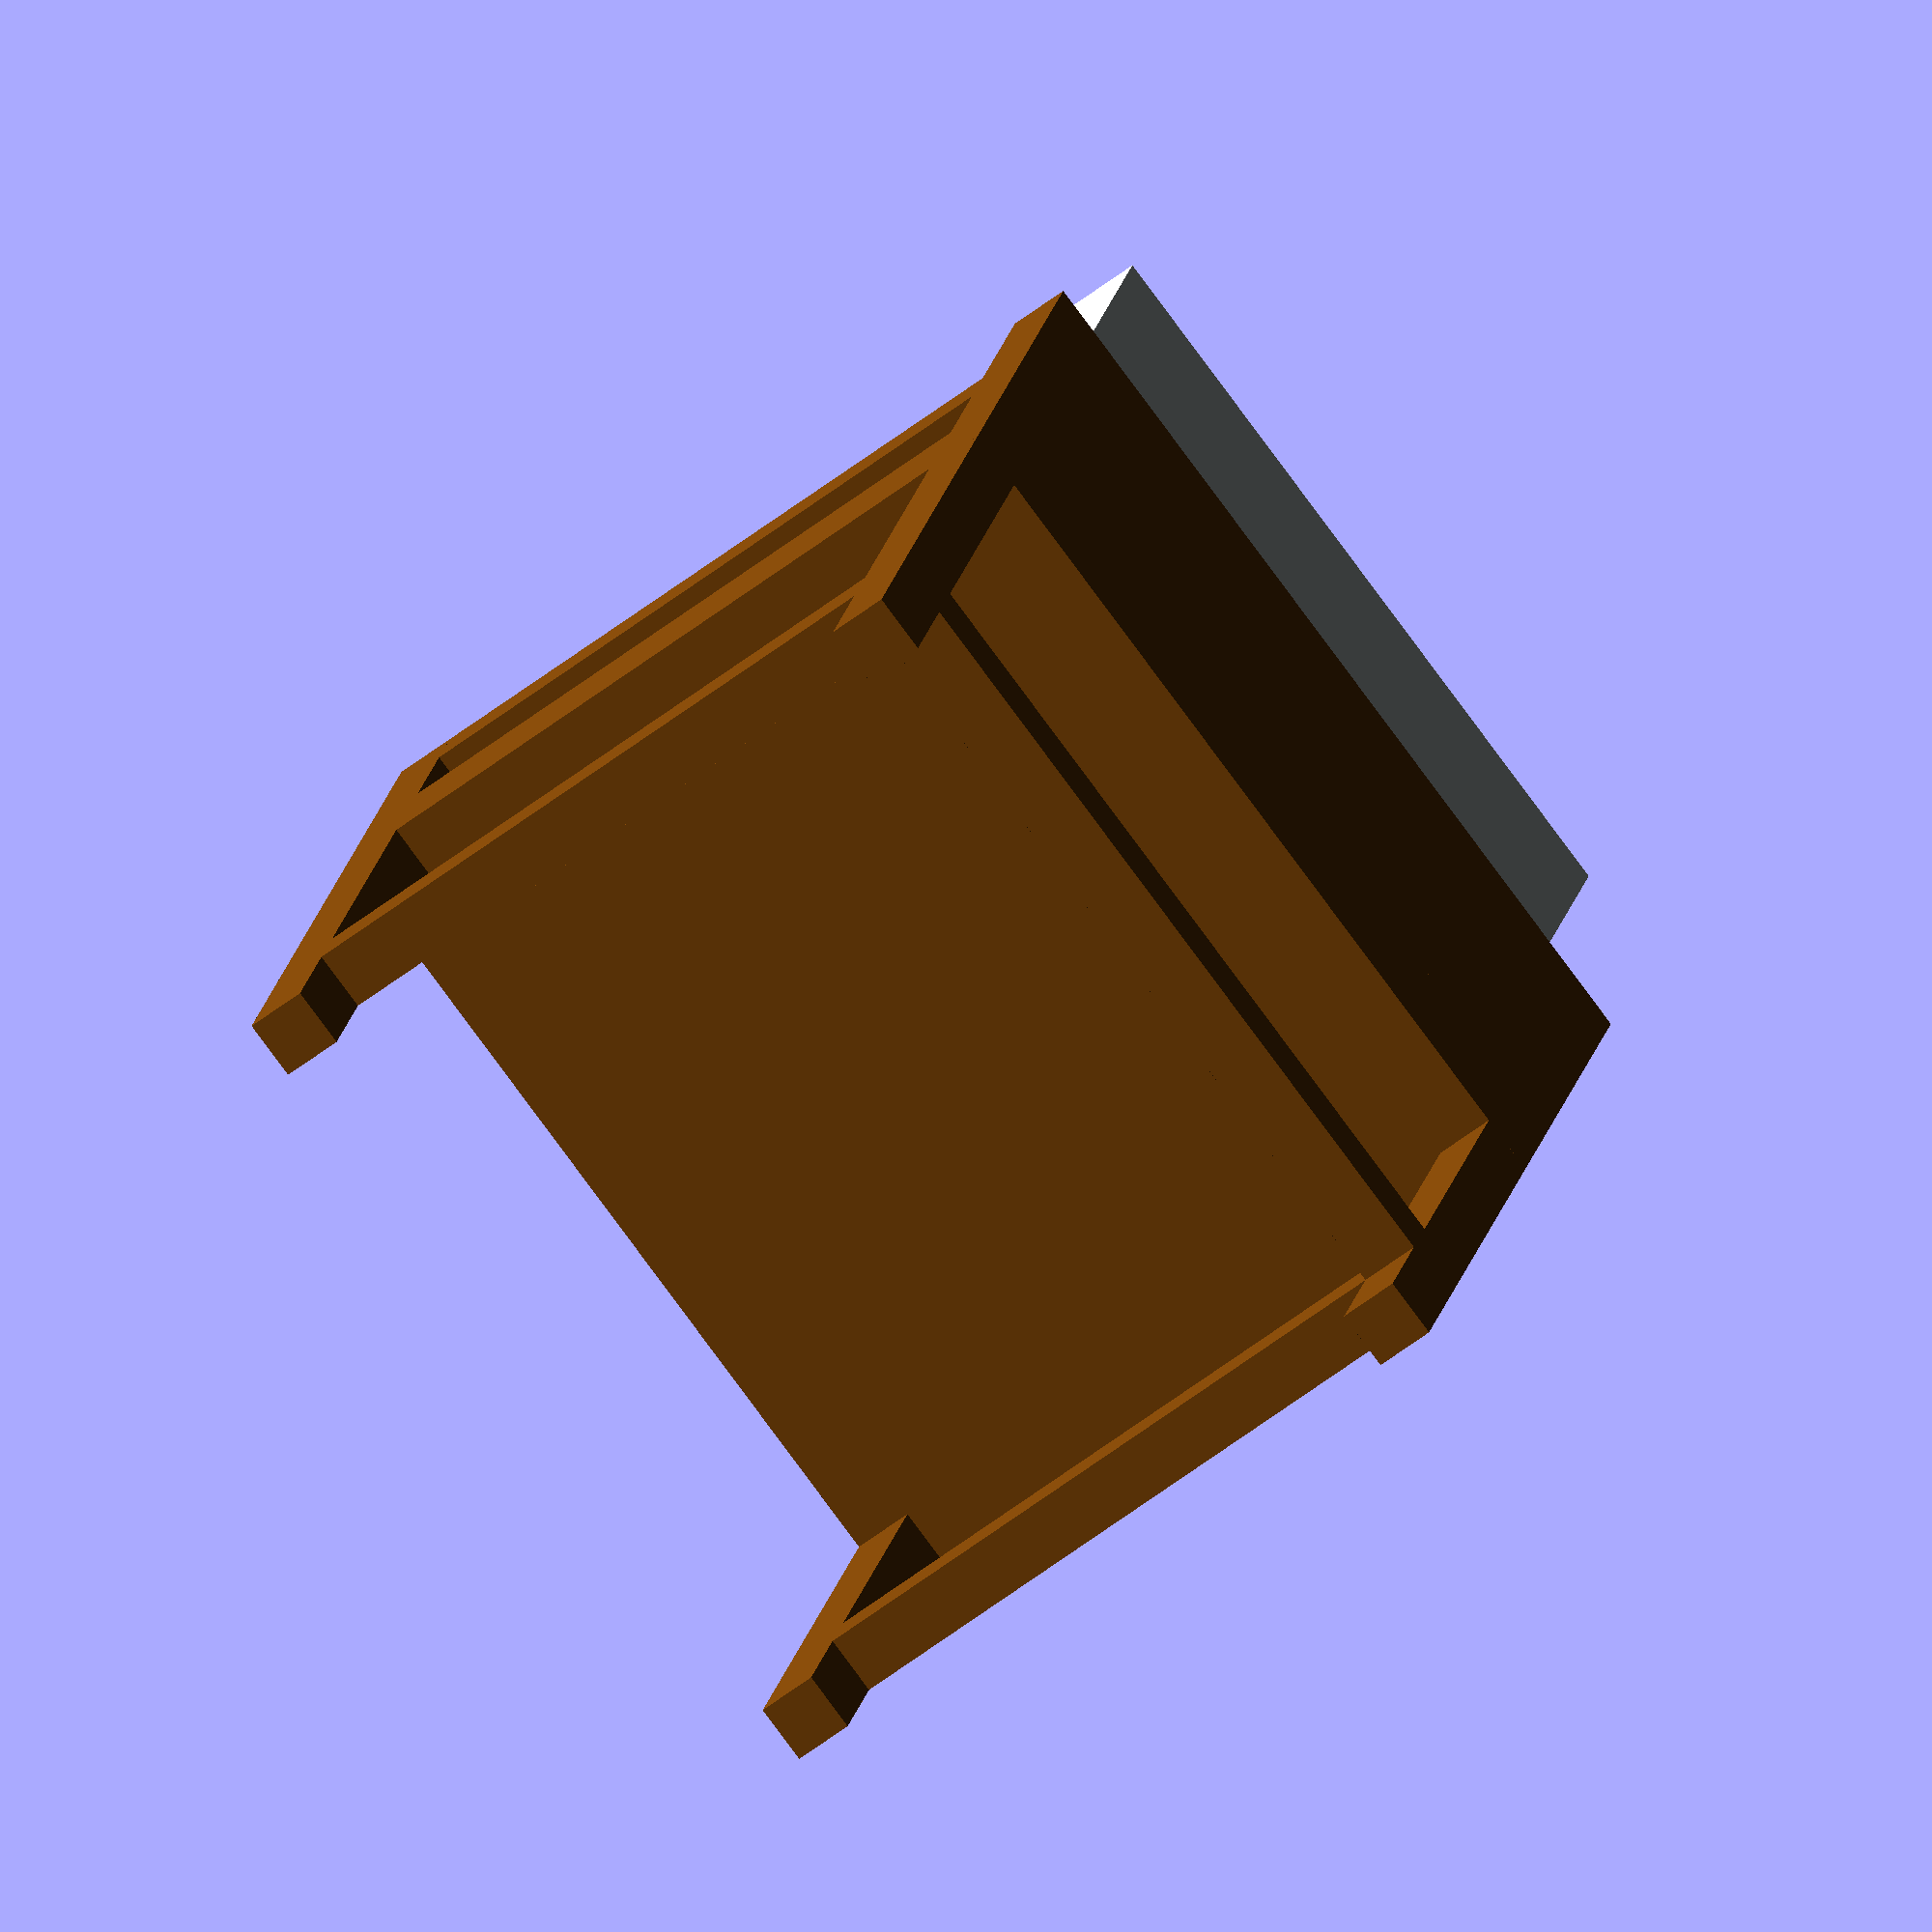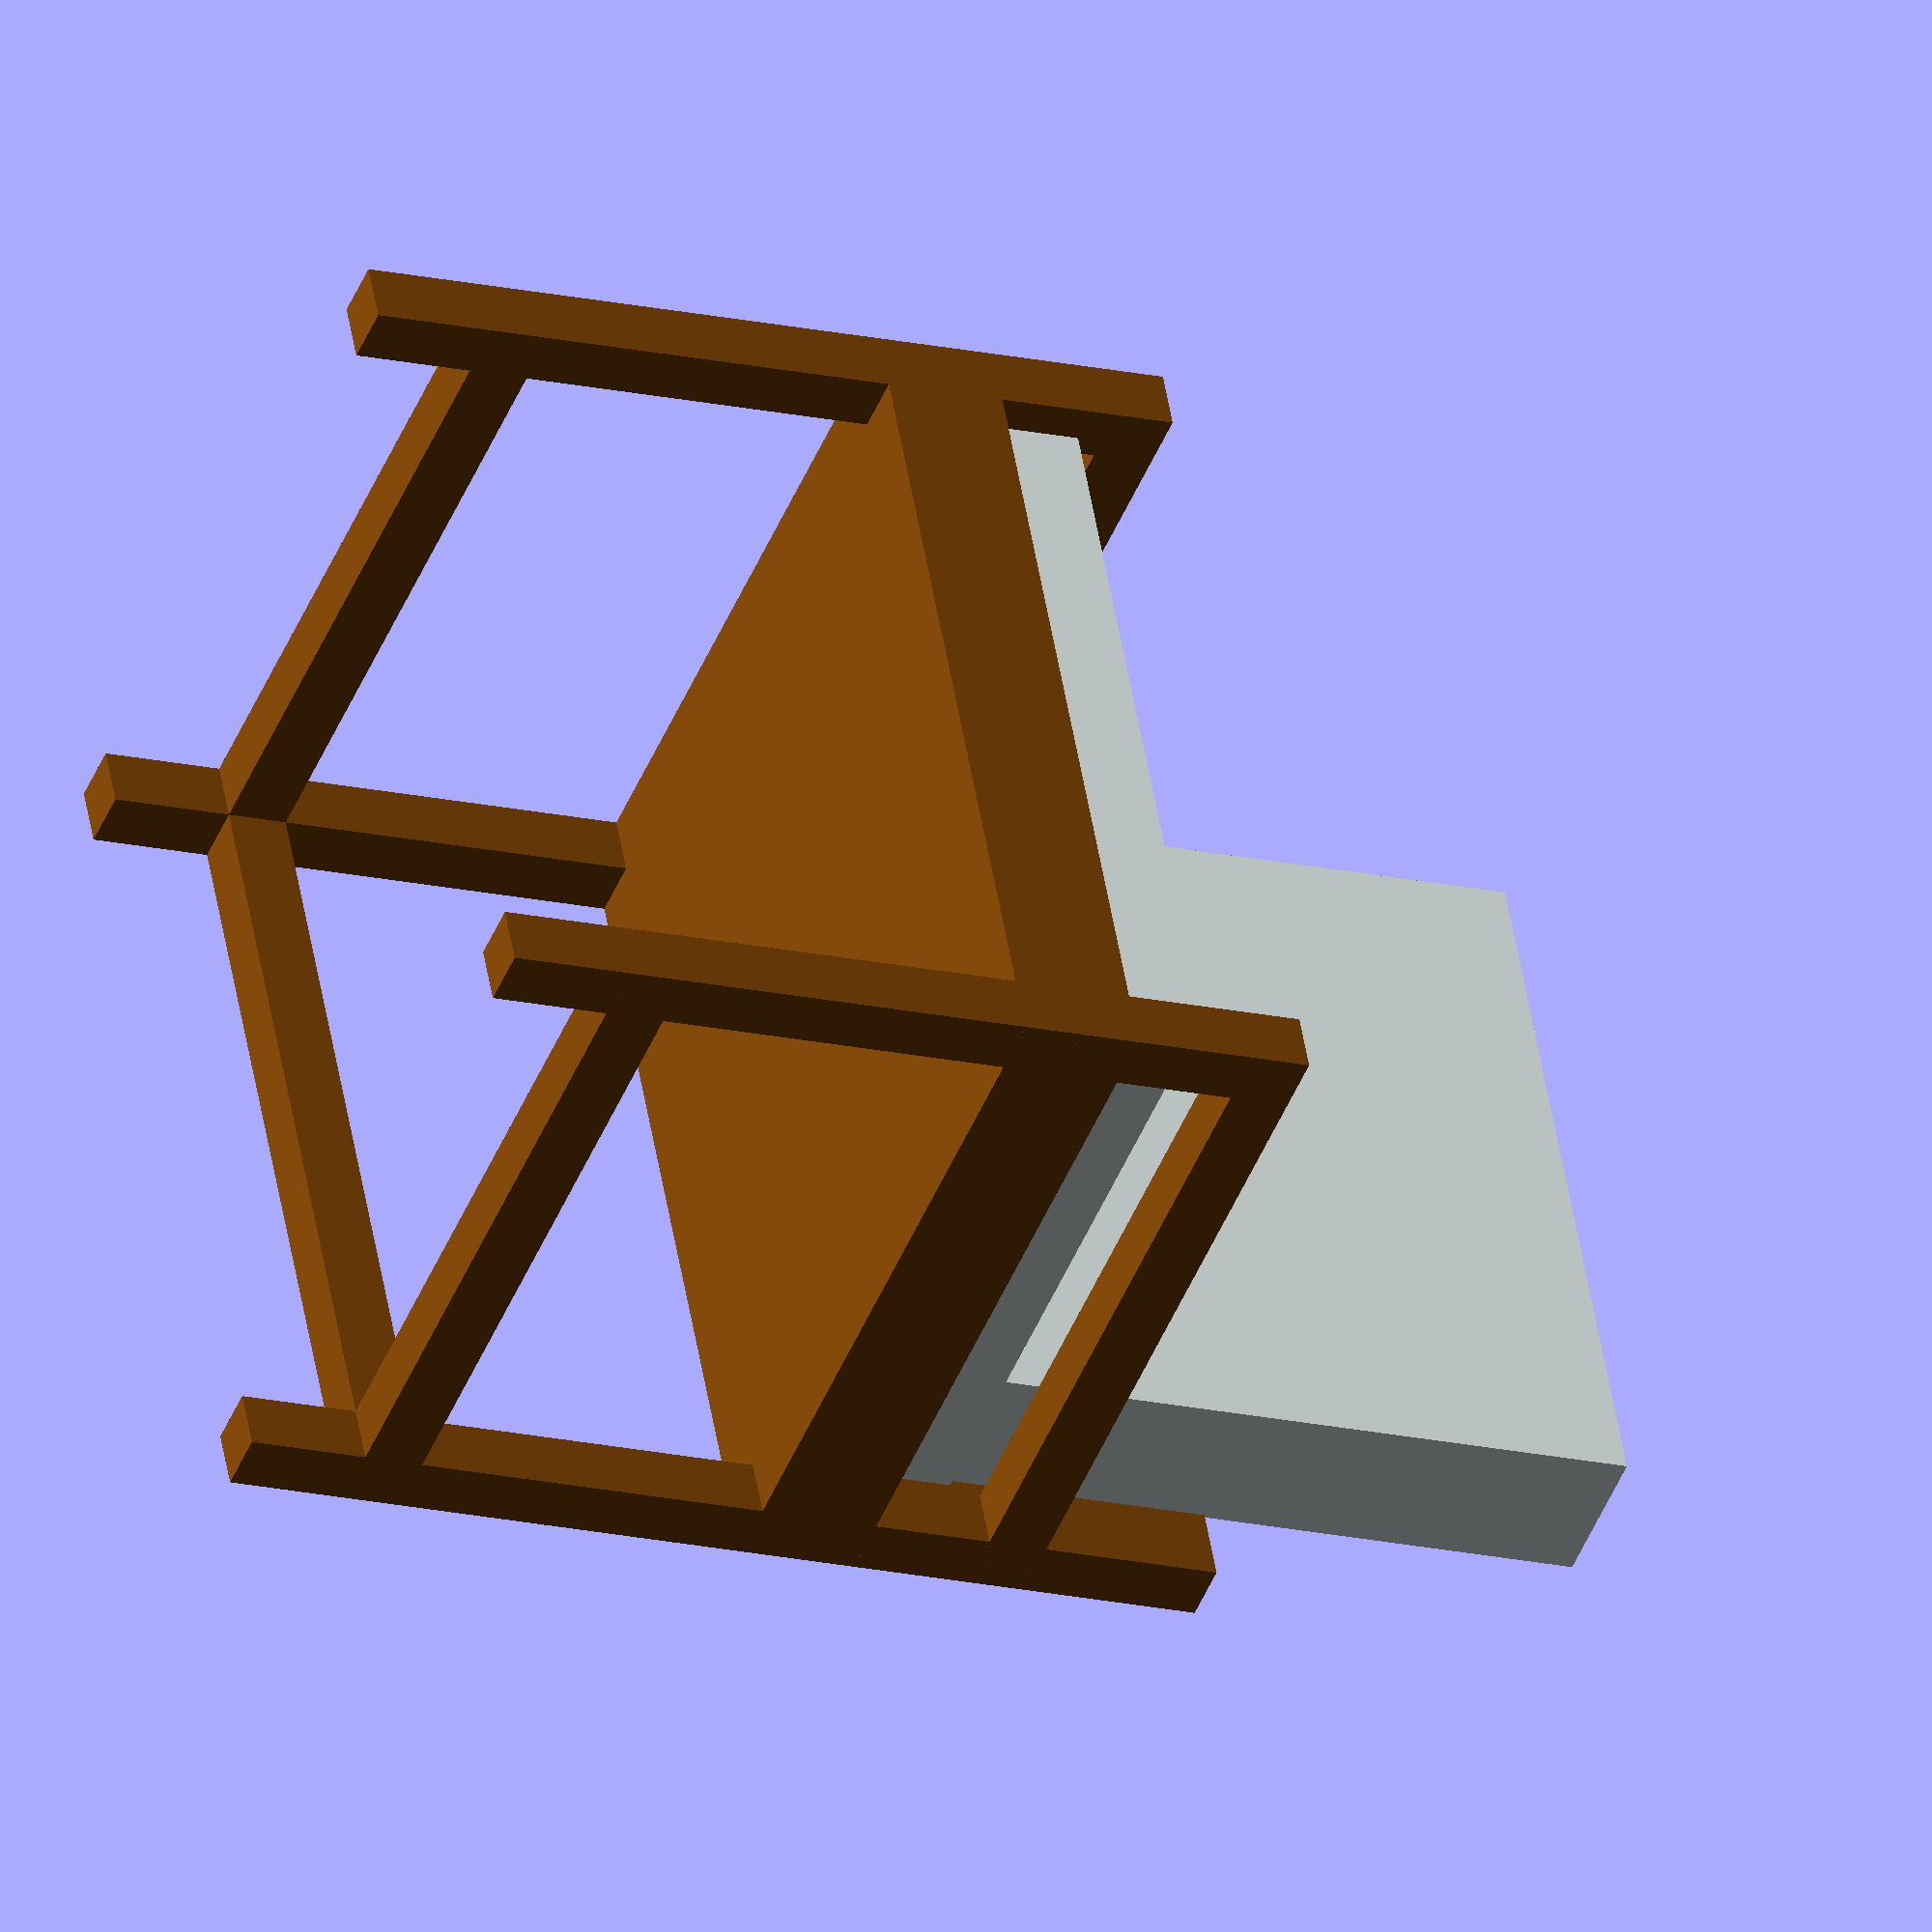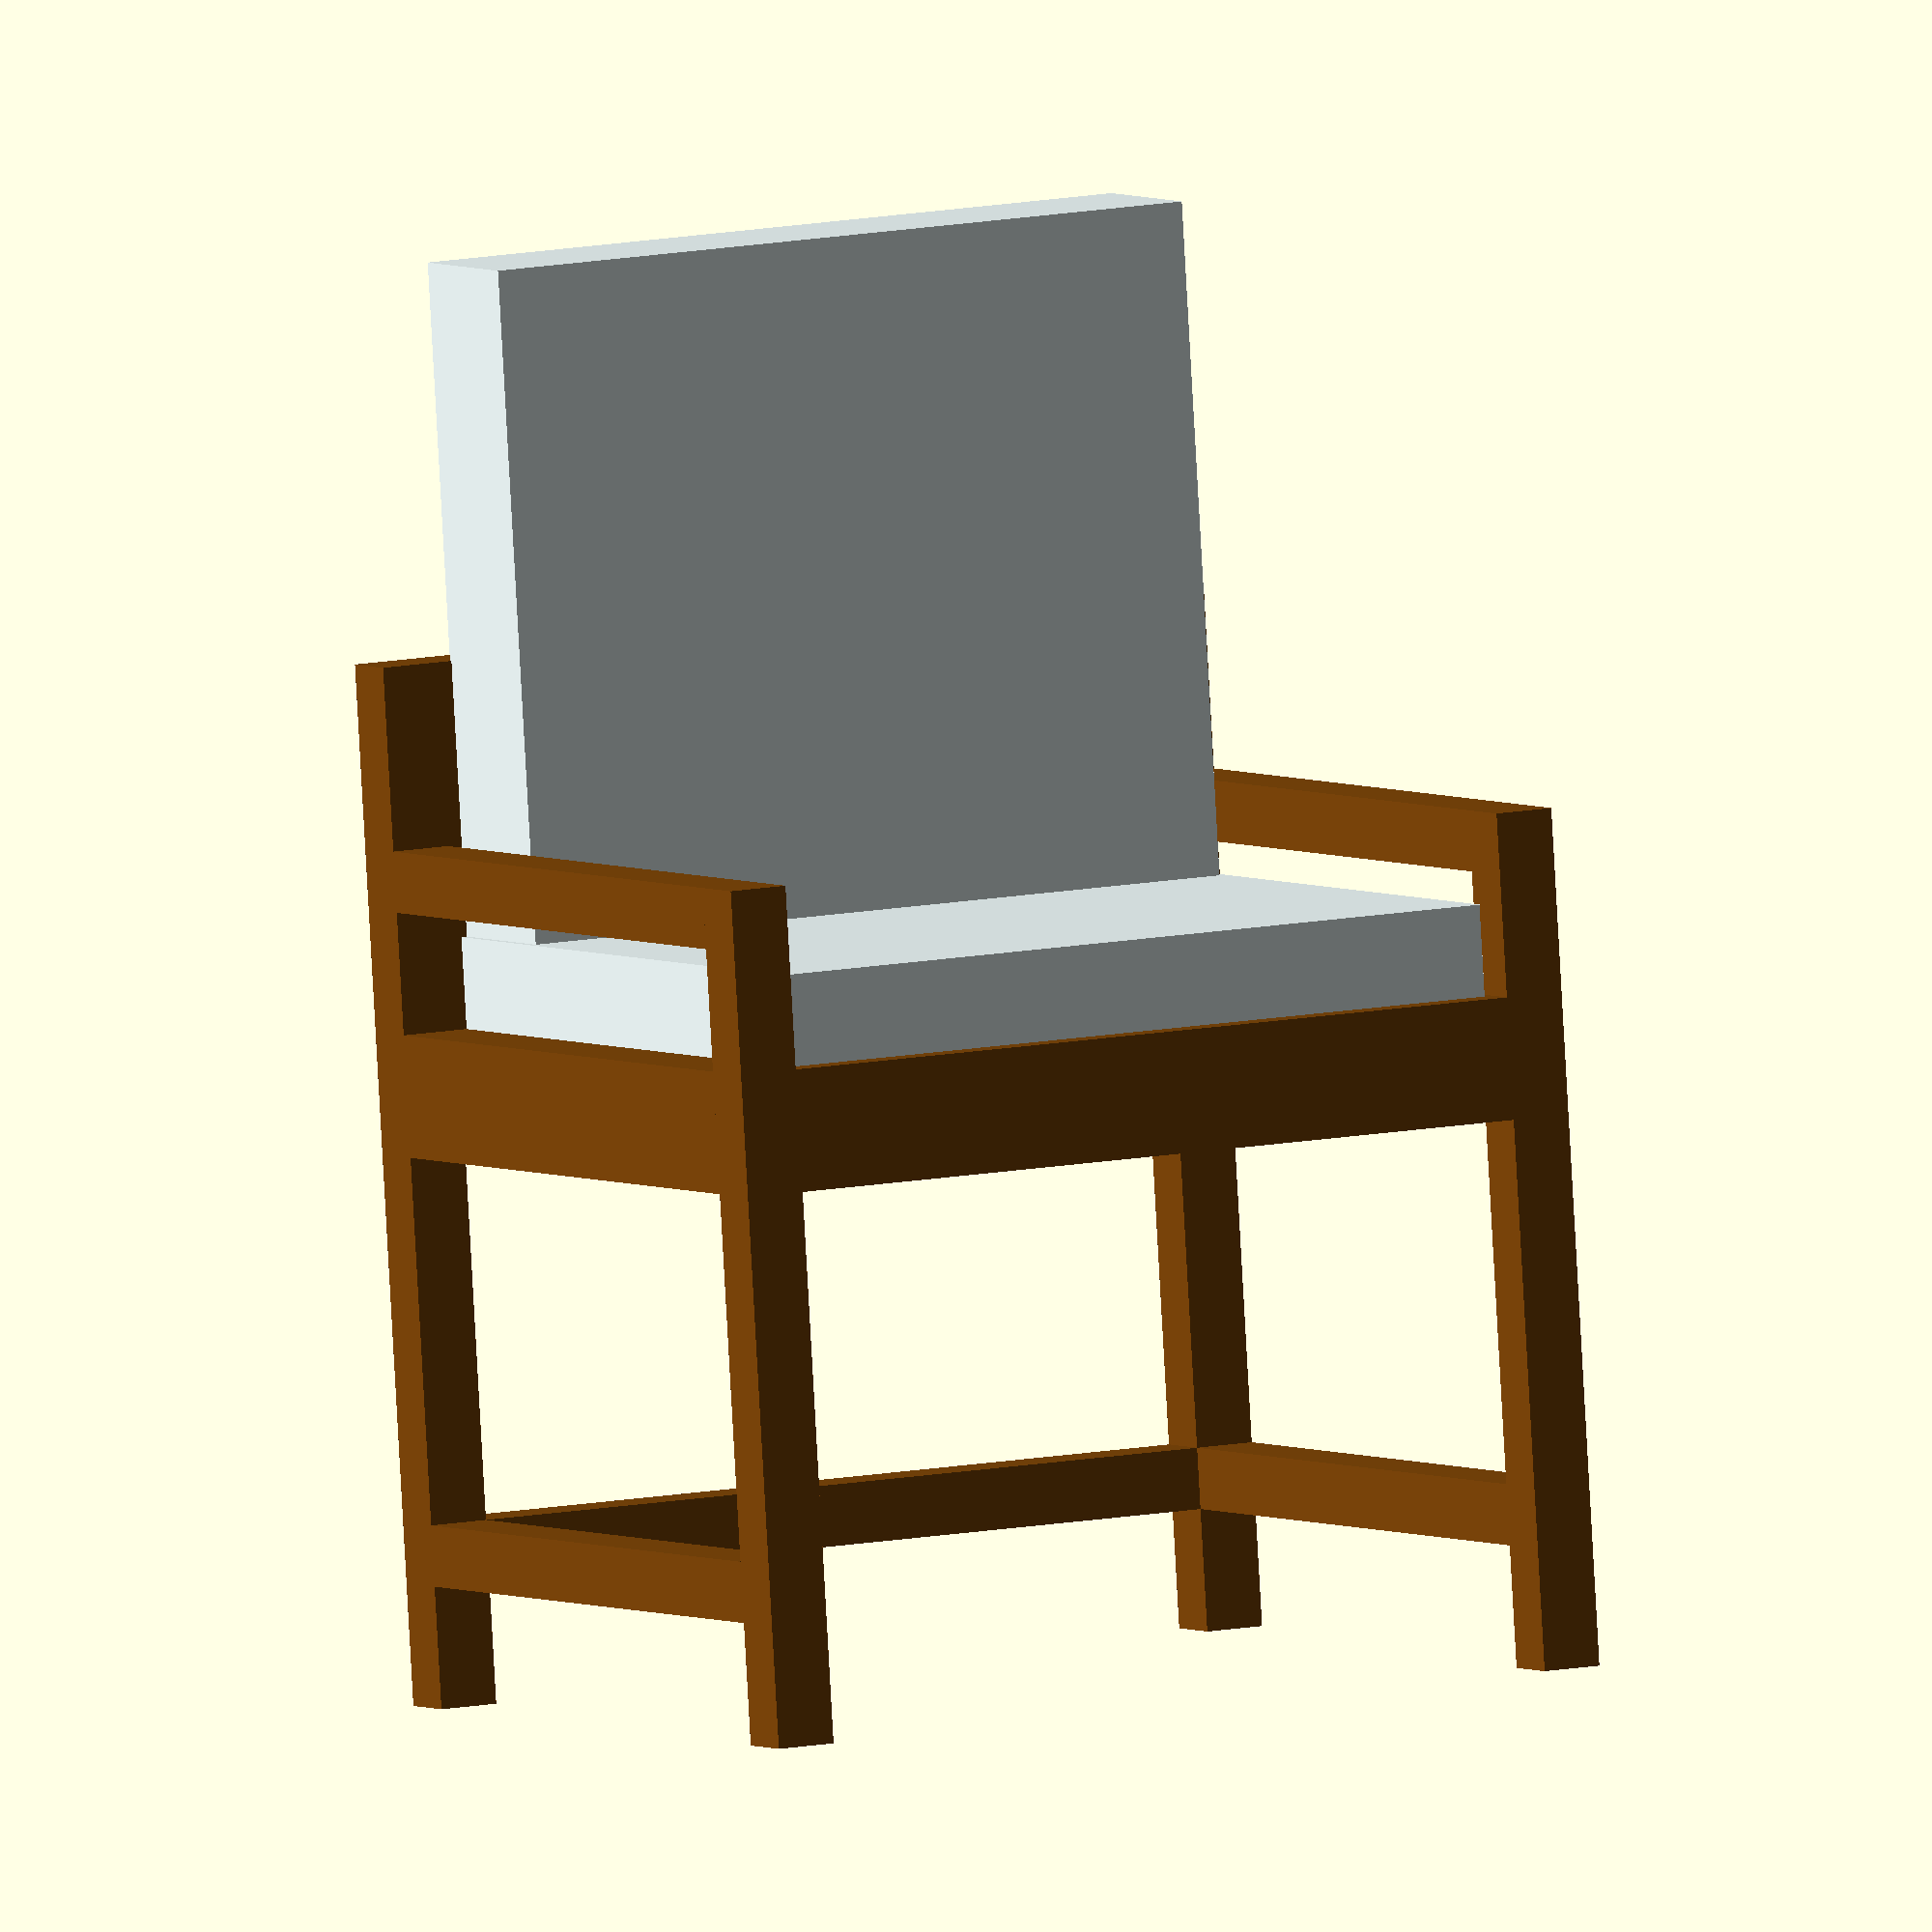
<openscad>
module Chair_02(){
    // INPUT DATA

    Table_Leg = [1,1,9];      // lenght, width and height of legs
    Table_Top_Height = 2;     //  Height of theSeat

    Leg_Distance_x = 12;        
    Leg_Distance_y = 14;     

    seat_height = 6;         // Backpost size 
    seat_width = 1;           // Backpost width (x axis)


    // OUTPUT DATA

    translate([Leg_Distance_x*0.5,Leg_Distance_y*0.5,0])
    color("#82490b")
    cube([Table_Leg[0],Table_Leg[1],Table_Leg[2]],center=true);

    translate([-Leg_Distance_x*0.5,Leg_Distance_y*0.5,0])
    color("#82490b")
    cube([Table_Leg[0],Table_Leg[1],Table_Leg[2]],center=true);

    translate([-Leg_Distance_x*0.5,-Leg_Distance_y*0.5,0])
    color("#82490b")
    cube([Table_Leg[0],Table_Leg[1],Table_Leg[2]],center=true);

    translate([Leg_Distance_x*0.5,-Leg_Distance_y*0.5,0])
    color("#82490b")
    cube([Table_Leg[0],Table_Leg[1],Table_Leg[2]],center=true);

    Table_Upper = [Leg_Distance_x + Table_Leg[0],Leg_Distance_y +Table_Leg[1],Table_Top_Height];

    seat = [seat_width,Leg_Distance_y+Table_Leg[1],seat_height];

    translate([0,0,Table_Leg[2]*0.5+Table_Top_Height*0.5])
    color("#82490b")
    cube([Table_Upper[0],Table_Upper[1],Table_Upper[2]],center=true);

    translate([-Table_Upper[0]*0.5+seat[0]*0.5,0,Table_Leg[2]*0.5+Table_Top_Height+seat_height*0.5])
    color("#82490b")
    cube([seat[0],seat[1],seat[2]],center=true);

    rotate([0,0,90])
    translate([7,0,-2])
    color("#82490b")
    cube([1,12,1],center=true);


    rotate([0,0,90])
    translate([-7,0,-2])
    color("#82490b")
    cube([1,12,1],center=true);


    rotate([0,0,0])
    translate([-6,0,-2])
    color("#82490b")
    cube([1,14,1],center=true);

    rotate([0,0,90])
    translate([7,0,9])
    color("#82490b")
    cube([1,12,1],center=true);

    rotate([90,0,0])
    translate([6,7.5,-7])
    color("#82490b")
    cube([1,4,1],center=true);

    rotate([0,0,90])
    translate([-7,0,9])
    color("#82490b")
    cube([1,12,1],center=true);

    rotate([90,0,0])
    translate([6,7.5,7])
    color("#82490b")
    cube([1,4,1],center=true);


    translate([0,0,7])
    color("#F4FFFF")
    cube([12,12.7,2],center=true);

    translate([-4.3,0,13])
    rotate([0,90,0])
    color("#F4FFFF")
    cube([12,12.5,2.5],center=true);

}

Chair_02();

// Written by Nicolì Angelo (Gengio) 2024: 
// MIT License

//Permission is hereby granted, free of charge, to any person obtaining a copy of this software and associated documentation files (the "Software"), to deal in the Software without restriction, including without limitation the rights to use, copy, modify, merge, publish, distribute, sublicense, and/or sell copies of the Software, and to permit persons to whom the Software is furnished to do so, subject to the following conditions:

//The above copyright notice and this permission notice shall be included in all copies or substantial portions of the Software.

//THE SOFTWARE IS PROVIDED "AS IS", WITHOUT WARRANTY OF ANY KIND, EXPRESS OR IMPLIED, INCLUDING BUT NOT LIMITED TO THE WARRANTIES OF MERCHANTABILITY, FITNESS FOR A PARTICULAR PURPOSE AND NONINFRINGEMENT. IN NO EVENT SHALL THE AUTHORS OR COPYRIGHT HOLDERS BE LIABLE FOR ANY CLAIM, DAMAGES OR OTHER LIABILITY, WHETHER IN AN ACTION OF CONTRACT, TORT OR OTHERWISE, ARISING FROM, OUT OF OR IN CONNECTION WITH THE SOFTWARE OR THE USE OR OTHER DEALINGS IN THE SOFTWARE.
</openscad>
<views>
elev=342.6 azim=37.0 roll=190.0 proj=o view=solid
elev=18.7 azim=204.0 roll=247.1 proj=o view=solid
elev=84.9 azim=62.8 roll=3.2 proj=o view=wireframe
</views>
